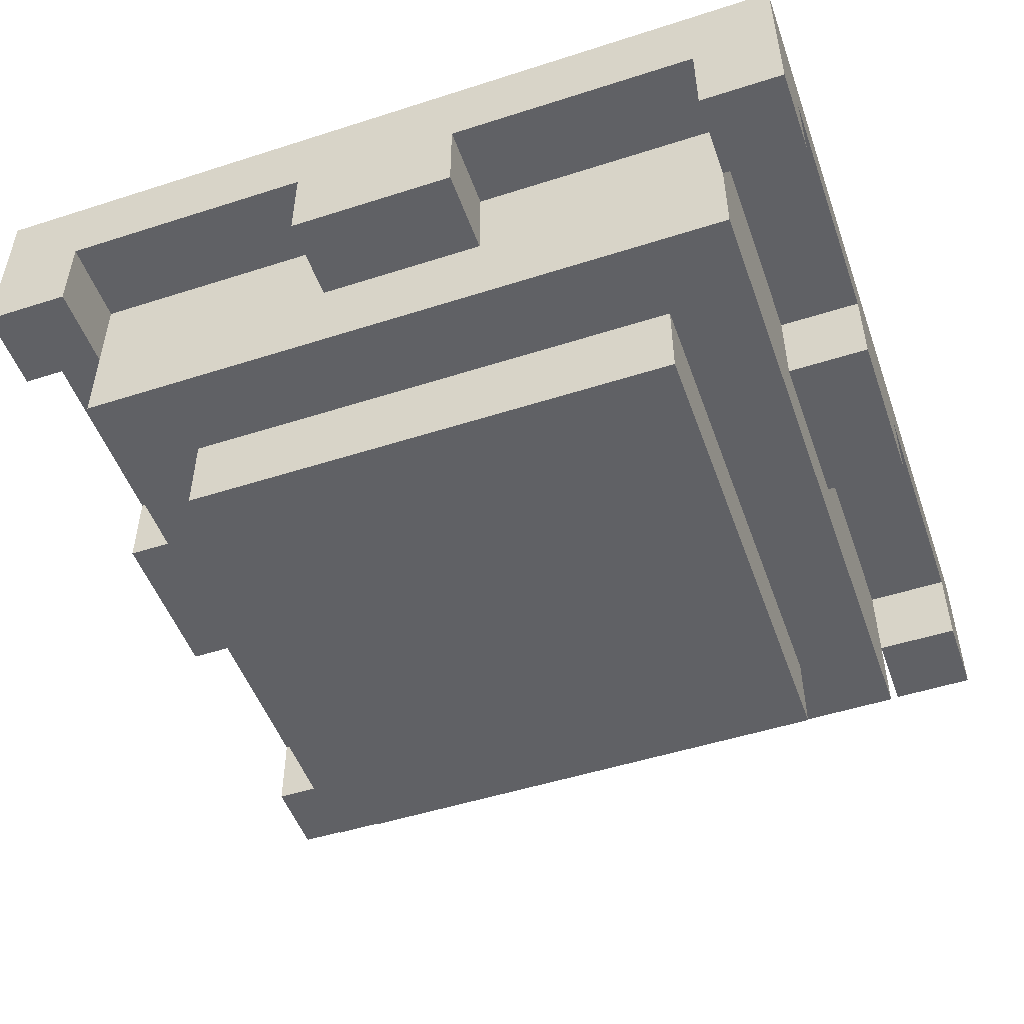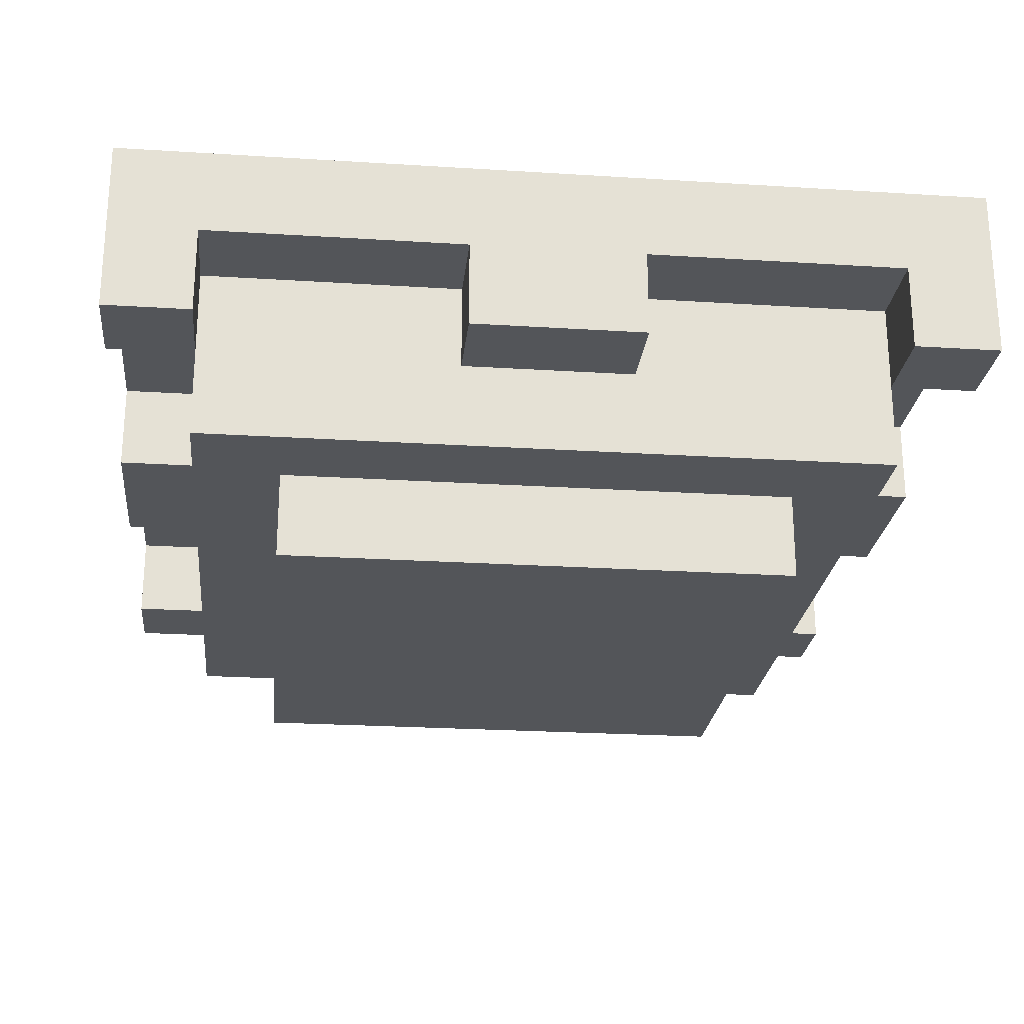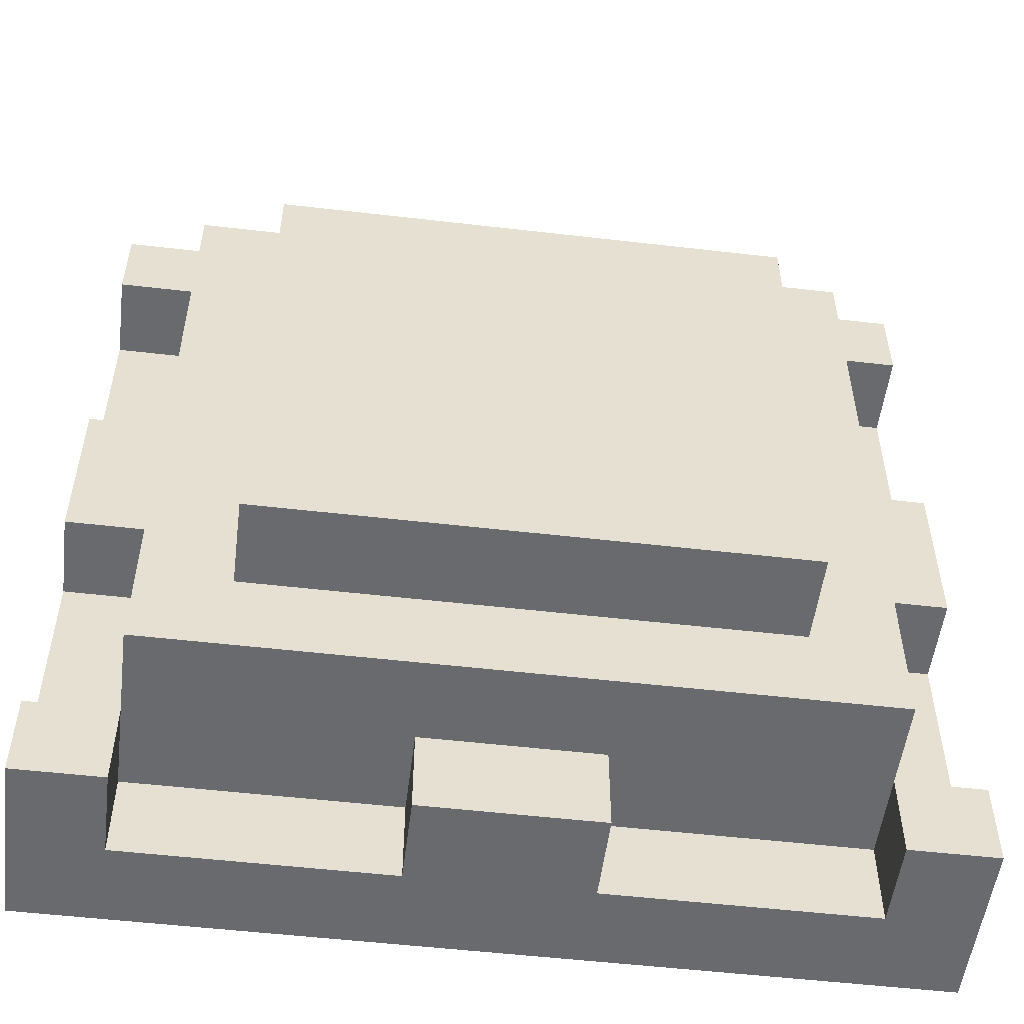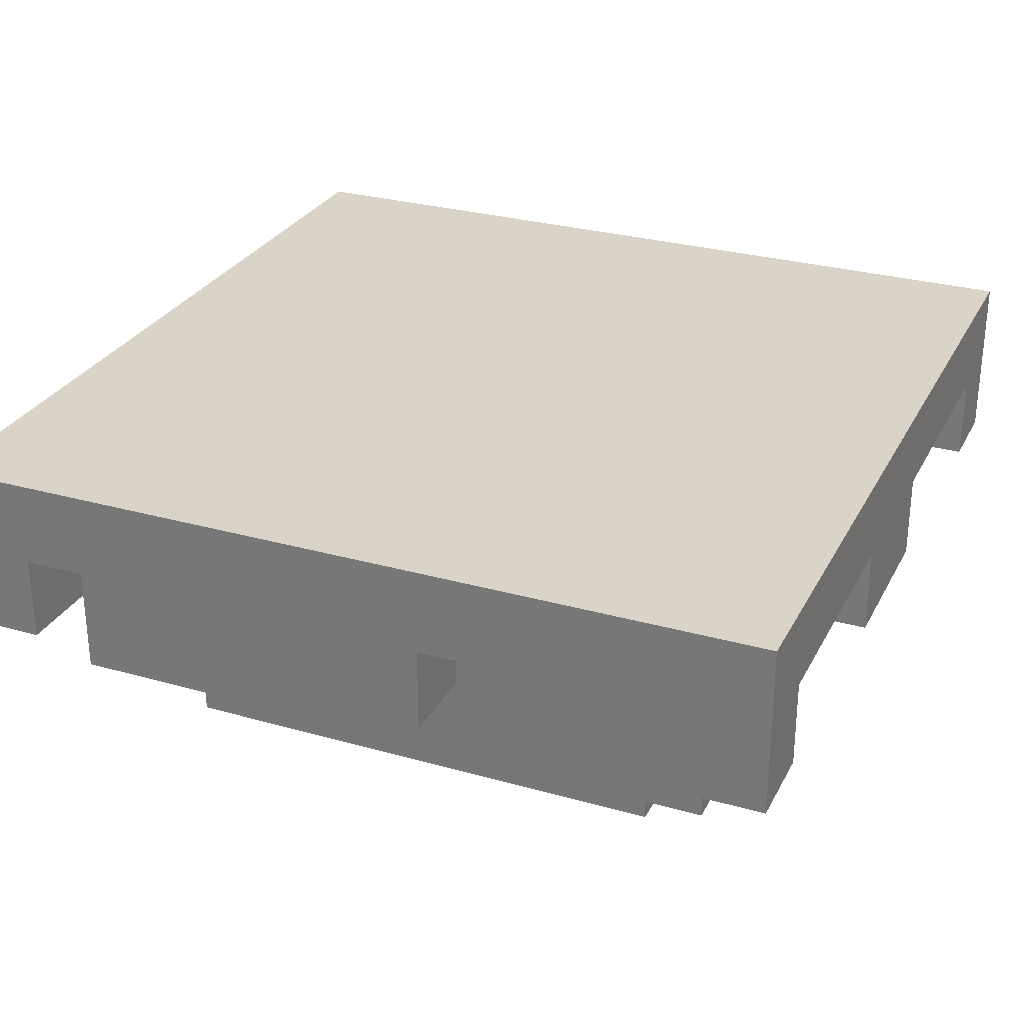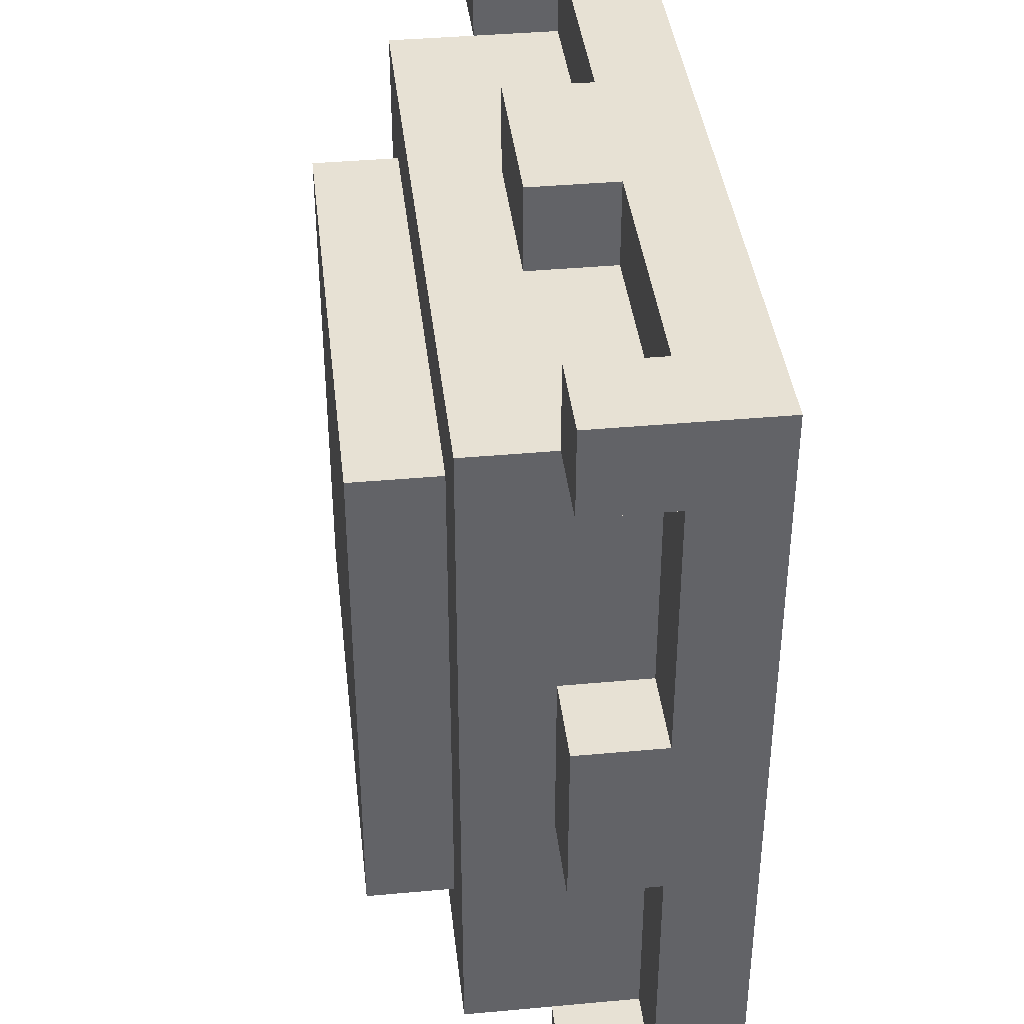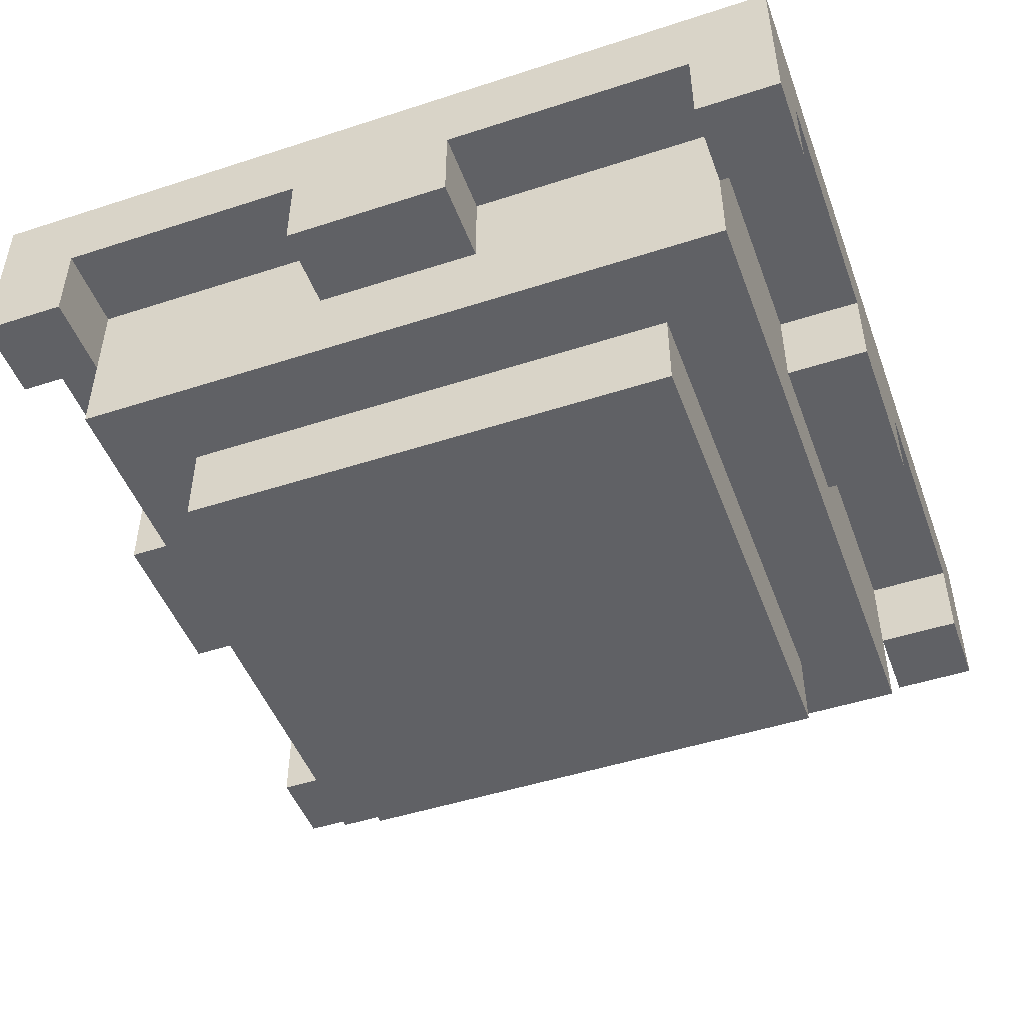
<metadata>
{"format":"obj","ext":"obj","renderer":"f3d","projection":"perspective","resolution":1024,"background":"white","views":[{"elev":-50.3,"azim":-160.6,"up":"+Y"},{"elev":-24.0,"azim":174.0,"up":"+Y"},{"elev":-53.1,"azim":-7.1,"up":"+Z"},{"elev":28.7,"azim":23.0,"up":"+Y"},{"elev":39.4,"azim":83.5,"up":"+Z"},{"elev":-48.1,"azim":-160.0,"up":"+Y"}]}
</metadata>
<code>
o
v -0.5 0.2 0.5
v -0.5 0.2 0.4
v -0.5 0.2 0.1
v -0.5 0.2 -0.1
v -0.5 0.2 -0.4
v -0.5 0.2 -0.5
v -0.5 0.3 0.4
v -0.5 0.3 0.1
v -0.5 0.3 -0.1
v -0.5 0.3 -0.4
v -0.5 0.4 0.5
v -0.5 0.4 -0.5
v -0.4 0.1 0.4
v -0.4 0.1 -0.4
v -0.4 0.2 0.4
v -0.4 0.2 0.1
v -0.4 0.2 -0.1
v -0.4 0.2 -0.4
v -0.4 0.3 0.4
v -0.4 0.3 0.1
v -0.4 0.3 -0.1
v -0.4 0.3 -0.4
v -0.3 0 0.3
v -0.3 0 -0.3
v -0.3 0.1 0.3
v -0.3 0.1 -0.3
v -0.1 0.2 0.5
v -0.1 0.2 0.4
v -0.1 0.2 -0.4
v -0.1 0.2 -0.5
v -0.1 0.3 0.5
v -0.1 0.3 0.4
v -0.1 0.3 -0.4
v -0.1 0.3 -0.5
v 0.4 0.2 0.5
v 0.4 0.2 0.4
v 0.4 0.2 -0.4
v 0.4 0.2 -0.5
v 0.4 0.3 0.5
v 0.4 0.3 0.4
v 0.4 0.3 -0.4
v 0.4 0.3 -0.5
v -0.4 0.2 0.5
v -0.4 0.2 0.4
v -0.4 0.2 -0.4
v -0.4 0.2 -0.5
v -0.4 0.3 0.5
v -0.4 0.3 0.4
v -0.4 0.3 -0.4
v -0.4 0.3 -0.5
v 0.1 0.2 0.5
v 0.1 0.2 0.4
v 0.1 0.2 -0.4
v 0.1 0.2 -0.5
v 0.1 0.3 0.5
v 0.1 0.3 0.4
v 0.1 0.3 -0.4
v 0.1 0.3 -0.5
v 0.3 0 0.3
v 0.3 0 -0.3
v 0.3 0.1 0.3
v 0.3 0.1 -0.3
v 0.4 0.1 0.4
v 0.4 0.1 -0.4
v 0.4 0.2 0.4
v 0.4 0.2 0.1
v 0.4 0.2 -0.1
v 0.4 0.2 -0.4
v 0.4 0.3 0.4
v 0.4 0.3 0.1
v 0.4 0.3 -0.1
v 0.4 0.3 -0.4
v 0.5 0.2 0.5
v 0.5 0.2 0.4
v 0.5 0.2 0.1
v 0.5 0.2 -0.1
v 0.5 0.2 -0.4
v 0.5 0.2 -0.5
v 0.5 0.3 0.4
v 0.5 0.3 0.1
v 0.5 0.3 -0.1
v 0.5 0.3 -0.4
v 0.5 0.4 0.5
v 0.5 0.4 -0.5
v -0.5 0.2 0.5
v -0.5 0.4 0.5
v -0.4 0.2 0.5
v -0.4 0.3 0.5
v -0.1 0.2 0.5
v -0.1 0.3 0.5
v 0.1 0.2 0.5
v 0.1 0.3 0.5
v 0.4 0.2 0.5
v 0.4 0.3 0.5
v 0.5 0.2 0.5
v 0.5 0.4 0.5
v -0.4 0.1 0.4
v -0.4 0.2 0.4
v -0.4 0.3 0.4
v -0.1 0.2 0.4
v -0.1 0.3 0.4
v 0.1 0.2 0.4
v 0.1 0.3 0.4
v 0.4 0.1 0.4
v 0.4 0.2 0.4
v 0.4 0.3 0.4
v -0.3 0 0.3
v -0.3 0.1 0.3
v 0.3 0 0.3
v 0.3 0.1 0.3
v -0.5 0.2 0.1
v -0.5 0.3 0.1
v -0.4 0.2 0.1
v -0.4 0.3 0.1
v 0.4 0.2 0.1
v 0.4 0.3 0.1
v 0.5 0.2 0.1
v 0.5 0.3 0.1
v -0.5 0.2 -0.4
v -0.5 0.3 -0.4
v -0.4 0.2 -0.4
v -0.4 0.3 -0.4
v 0.4 0.2 -0.4
v 0.4 0.3 -0.4
v 0.5 0.2 -0.4
v 0.5 0.3 -0.4
v -0.5 0.2 0.4
v -0.5 0.3 0.4
v -0.4 0.2 0.4
v -0.4 0.3 0.4
v 0.4 0.2 0.4
v 0.4 0.3 0.4
v 0.5 0.2 0.4
v 0.5 0.3 0.4
v -0.5 0.2 -0.1
v -0.5 0.3 -0.1
v -0.4 0.2 -0.1
v -0.4 0.3 -0.1
v 0.4 0.2 -0.1
v 0.4 0.3 -0.1
v 0.5 0.2 -0.1
v 0.5 0.3 -0.1
v -0.3 0 -0.3
v -0.3 0.1 -0.3
v 0.3 0 -0.3
v 0.3 0.1 -0.3
v -0.4 0.1 -0.4
v -0.4 0.2 -0.4
v -0.4 0.3 -0.4
v -0.1 0.2 -0.4
v -0.1 0.3 -0.4
v 0.1 0.2 -0.4
v 0.1 0.3 -0.4
v 0.4 0.1 -0.4
v 0.4 0.2 -0.4
v 0.4 0.3 -0.4
v -0.5 0.2 -0.5
v -0.5 0.4 -0.5
v -0.4 0.2 -0.5
v -0.4 0.3 -0.5
v -0.1 0.2 -0.5
v -0.1 0.3 -0.5
v 0.1 0.2 -0.5
v 0.1 0.3 -0.5
v 0.4 0.2 -0.5
v 0.4 0.3 -0.5
v 0.5 0.2 -0.5
v 0.5 0.4 -0.5
v -0.3 0 0.3
v 0.3 0 0.3
v -0.3 0 -0.3
v 0.3 0 -0.3
v -0.4 0.1 0.4
v 0.4 0.1 0.4
v -0.3 0.1 0.3
v 0.3 0.1 0.3
v -0.3 0.1 -0.3
v 0.3 0.1 -0.3
v -0.4 0.1 -0.4
v 0.4 0.1 -0.4
v -0.5 0.2 0.5
v -0.4 0.2 0.5
v -0.1 0.2 0.5
v 0.1 0.2 0.5
v 0.4 0.2 0.5
v 0.5 0.2 0.5
v -0.5 0.2 0.4
v -0.4 0.2 0.4
v -0.1 0.2 0.4
v 0.1 0.2 0.4
v 0.4 0.2 0.4
v 0.5 0.2 0.4
v -0.5 0.2 0.1
v -0.4 0.2 0.1
v 0.4 0.2 0.1
v 0.5 0.2 0.1
v -0.5 0.2 -0.1
v -0.4 0.2 -0.1
v 0.4 0.2 -0.1
v 0.5 0.2 -0.1
v -0.5 0.2 -0.4
v -0.4 0.2 -0.4
v -0.1 0.2 -0.4
v 0.1 0.2 -0.4
v 0.4 0.2 -0.4
v 0.5 0.2 -0.4
v -0.5 0.2 -0.5
v -0.4 0.2 -0.5
v -0.1 0.2 -0.5
v 0.1 0.2 -0.5
v 0.4 0.2 -0.5
v 0.5 0.2 -0.5
v -0.4 0.3 0.5
v -0.1 0.3 0.5
v 0.1 0.3 0.5
v 0.4 0.3 0.5
v -0.5 0.3 0.4
v -0.4 0.3 0.4
v -0.1 0.3 0.4
v 0.1 0.3 0.4
v 0.4 0.3 0.4
v 0.5 0.3 0.4
v -0.5 0.3 0.1
v -0.4 0.3 0.1
v 0.4 0.3 0.1
v 0.5 0.3 0.1
v -0.5 0.3 -0.1
v -0.4 0.3 -0.1
v 0.4 0.3 -0.1
v 0.5 0.3 -0.1
v -0.5 0.3 -0.4
v -0.4 0.3 -0.4
v -0.1 0.3 -0.4
v 0.1 0.3 -0.4
v 0.4 0.3 -0.4
v 0.5 0.3 -0.4
v -0.4 0.3 -0.5
v -0.1 0.3 -0.5
v 0.1 0.3 -0.5
v 0.4 0.3 -0.5
v -0.5 0.4 0.5
v 0.5 0.4 0.5
v -0.5 0.4 -0.5
v 0.5 0.4 -0.5
f 7 2 1
f 8 4 3
f 9 4 8
f 10 6 5
f 11 9 8
f 11 10 9
f 11 7 1
f 11 8 7
f 12 6 10
f 12 10 11
f 15 14 13
f 16 14 15
f 17 14 16
f 18 14 17
f 19 16 15
f 20 16 19
f 21 18 17
f 22 18 21
f 25 24 23
f 26 24 25
f 31 28 27
f 32 28 31
f 33 30 29
f 34 30 33
f 39 36 35
f 40 36 39
f 41 38 37
f 42 38 41
f 43 44 47
f 47 44 48
f 45 46 49
f 49 46 50
f 51 52 55
f 55 52 56
f 53 54 57
f 57 54 58
f 59 60 61
f 61 60 62
f 63 64 65
f 65 64 66
f 66 64 67
f 67 64 68
f 65 66 69
f 69 66 70
f 67 68 71
f 71 68 72
f 73 74 79
f 75 76 80
f 80 76 81
f 77 78 82
f 80 81 83
f 81 82 83
f 73 79 83
f 79 80 83
f 82 78 84
f 83 82 84
f 87 86 85
f 88 86 87
f 90 86 88
f 91 90 89
f 92 86 90
f 92 90 91
f 94 86 92
f 95 94 93
f 96 86 94
f 96 94 95
f 100 98 97
f 100 99 98
f 101 99 100
f 102 100 97
f 104 102 97
f 104 103 102
f 105 103 104
f 106 103 105
f 109 108 107
f 110 108 109
f 113 112 111
f 114 112 113
f 117 116 115
f 118 116 117
f 121 120 119
f 122 120 121
f 125 124 123
f 126 124 125
f 127 128 129
f 129 128 130
f 131 132 133
f 133 132 134
f 135 136 137
f 137 136 138
f 139 140 141
f 141 140 142
f 143 144 145
f 145 144 146
f 147 148 150
f 148 149 150
f 150 149 151
f 147 150 152
f 147 152 154
f 152 153 154
f 154 153 155
f 155 153 156
f 157 158 159
f 159 158 160
f 160 158 162
f 161 162 163
f 162 158 164
f 163 162 164
f 164 158 166
f 165 166 167
f 166 158 168
f 167 166 168
f 171 170 169
f 172 170 171
f 175 174 173
f 176 174 175
f 177 175 173
f 178 174 176
f 179 177 173
f 179 178 177
f 180 174 178
f 180 178 179
f 187 182 181
f 188 182 187
f 189 184 183
f 190 184 189
f 191 186 185
f 192 186 191
f 197 194 193
f 198 194 197
f 199 196 195
f 200 196 199
f 207 202 201
f 208 202 207
f 209 204 203
f 210 204 209
f 211 206 205
f 212 206 211
f 218 214 213
f 219 214 218
f 220 216 215
f 221 216 220
f 223 218 217
f 224 218 223
f 225 222 221
f 226 222 225
f 231 228 227
f 232 228 231
f 235 230 229
f 236 230 235
f 237 233 232
f 238 233 237
f 239 235 234
f 240 235 239
f 241 242 243
f 243 242 244

</code>
